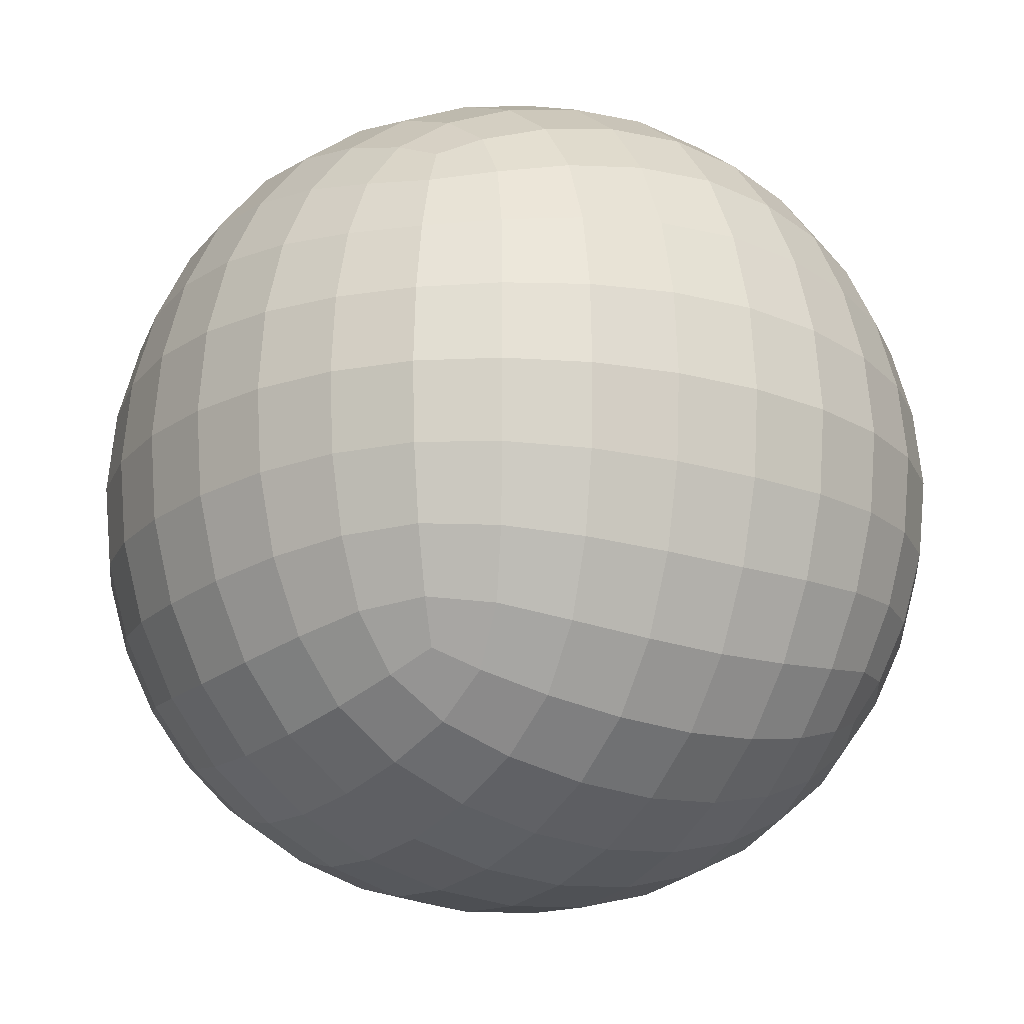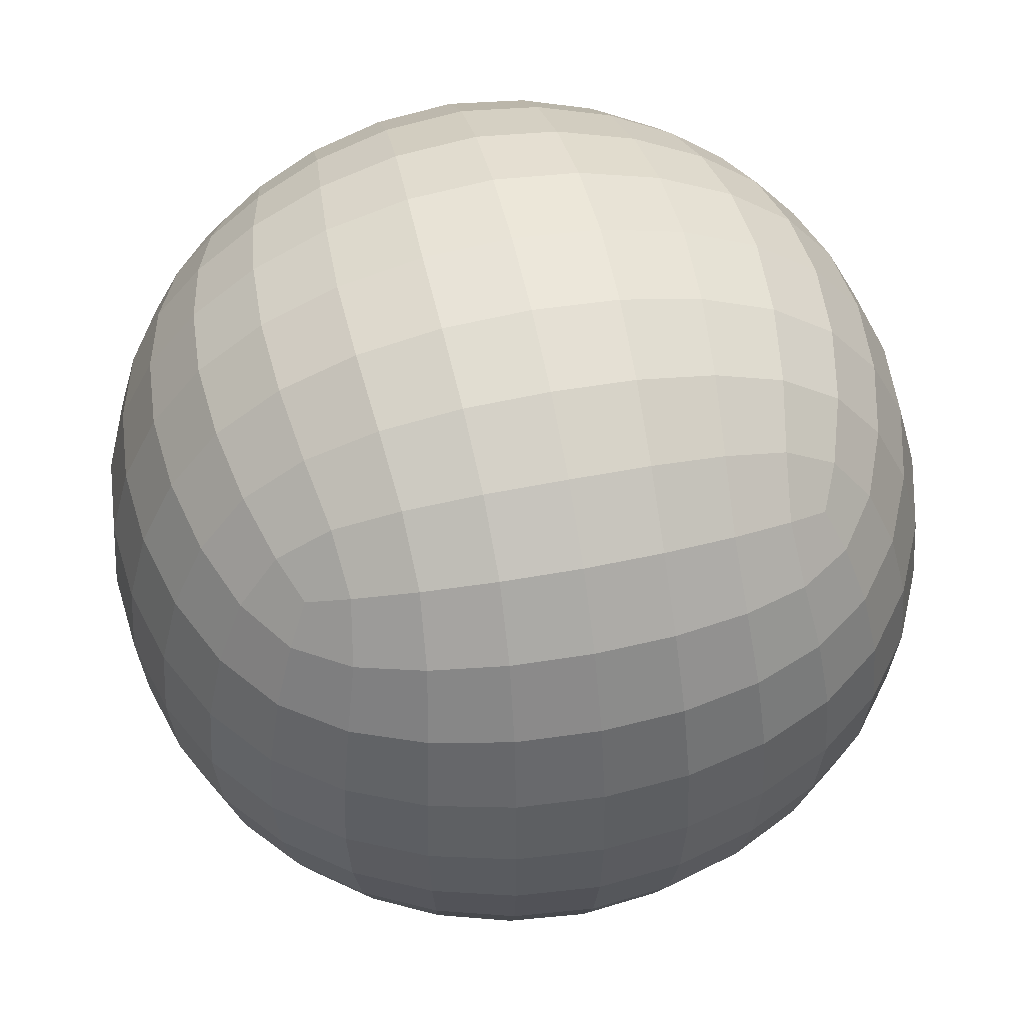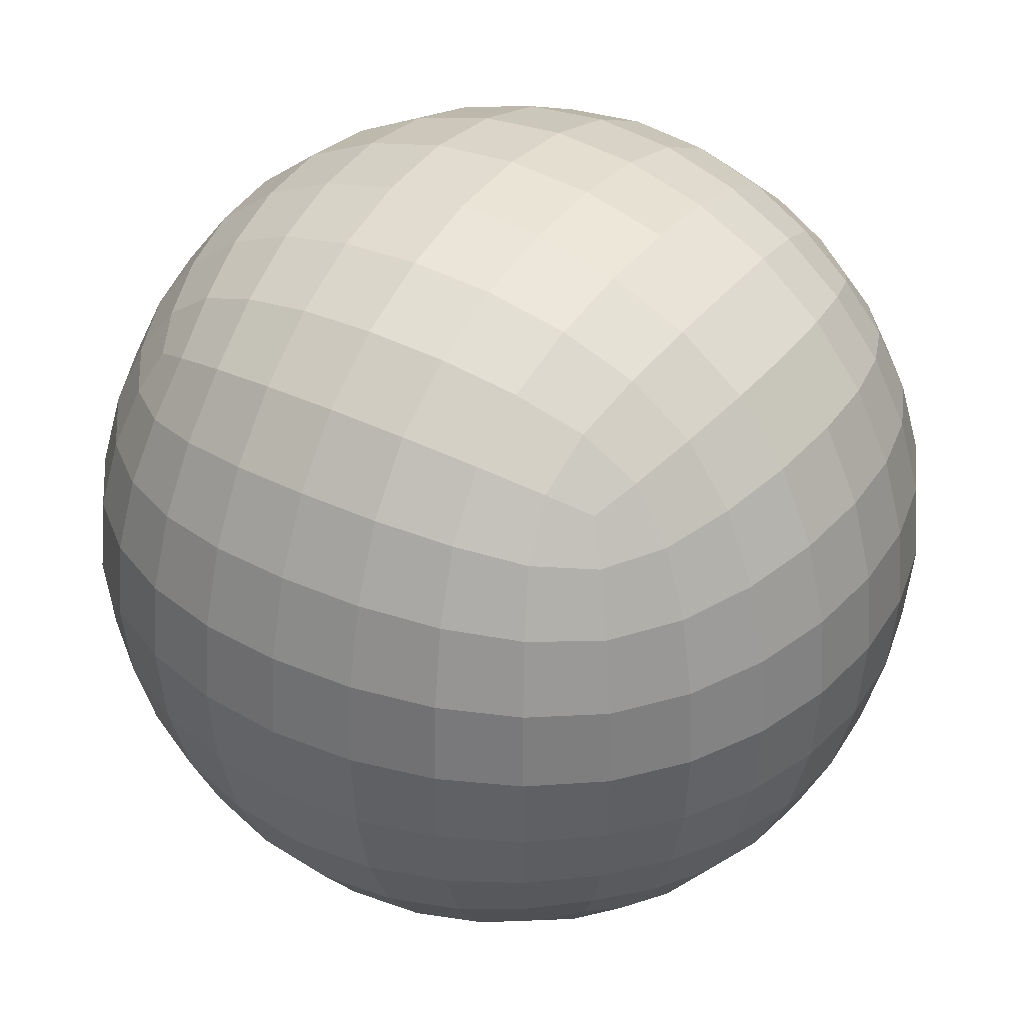
<metadata>
{"format":"obj","ext":"obj","renderer":"f3d","projection":"perspective","resolution":1024,"background":"white","views":[{"elev":-19.0,"azim":57.0,"up":"+Y"},{"elev":52.5,"azim":-102.2,"up":"+Z"},{"elev":36.4,"azim":122.8,"up":"+Z"}]}
</metadata>
<code>
v 0 -0.8492 -0
v 0.1723 -0.8346 -0
v 0.3375 -0.7912 -0
v 0.4884 -0.7189 0
v 0 -0.8346 0.1723
v -0 -0.7912 0.3375
v -0 -0.7189 0.4884
v -0.1723 -0.8346 -0
v -0.3375 -0.7912 -0
v -0.4884 -0.7189 -0
v 0 -0.8346 -0.1723
v 0 -0.7912 -0.3375
v 0 -0.7189 -0.4884
v 0.1693 -0.8203 -0.1693
v 0.3315 -0.7775 -0.1632
v 0.4798 -0.7064 -0.1571
v 0.1632 -0.7775 -0.3315
v 0.319 -0.7374 -0.319
v 0.4598 -0.6717 -0.3049
v 0.1571 -0.7064 -0.4798
v 0.3049 -0.6717 -0.4598
v 0.4342 -0.6178 -0.4342
v 0.1693 -0.8203 0.1693
v 0.1632 -0.7775 0.3315
v 0.1571 -0.7064 0.4798
v 0.3315 -0.7775 0.1632
v 0.319 -0.7374 0.319
v 0.3049 -0.6717 0.4598
v 0.4798 -0.7064 0.1571
v 0.4598 -0.6717 0.3049
v 0.4342 -0.6178 0.4342
v -0.1693 -0.8203 0.1693
v -0.3315 -0.7775 0.1632
v -0.4798 -0.7064 0.1571
v -0.1632 -0.7775 0.3315
v -0.319 -0.7374 0.319
v -0.4598 -0.6717 0.3049
v -0.1571 -0.7064 0.4798
v -0.3049 -0.6717 0.4598
v -0.4342 -0.6178 0.4342
v -0.1693 -0.8203 -0.1693
v -0.1632 -0.7775 -0.3315
v -0.1571 -0.7064 -0.4798
v -0.3315 -0.7775 -0.1632
v -0.319 -0.7374 -0.319
v -0.3049 -0.6717 -0.4598
v -0.4798 -0.7064 -0.1571
v -0.4598 -0.6717 -0.3049
v -0.4342 -0.6178 -0.4342
v -0 0.8492 0
v -0 0.8346 -0.1723
v -0 0.7912 -0.3375
v 0 0.7189 -0.4884
v -0.1723 0.8346 0
v -0.3375 0.7912 0
v -0.4884 0.7189 -0
v -0 0.8346 0.1723
v -0 0.7912 0.3375
v -0 0.7189 0.4884
v 0.1723 0.8346 0
v 0.3375 0.7912 0
v 0.4884 0.7189 0
v 0.1693 0.8203 -0.1693
v 0.1632 0.7775 -0.3315
v 0.1571 0.7064 -0.4798
v 0.3315 0.7775 -0.1632
v 0.319 0.7374 -0.319
v 0.3049 0.6717 -0.4598
v 0.4798 0.7064 -0.1571
v 0.4598 0.6717 -0.3049
v 0.4342 0.6178 -0.4342
v -0.1693 0.8203 -0.1693
v -0.3315 0.7775 -0.1632
v -0.4798 0.7064 -0.1571
v -0.1632 0.7775 -0.3315
v -0.319 0.7374 -0.319
v -0.4598 0.6717 -0.3049
v -0.1571 0.7064 -0.4798
v -0.3049 0.6717 -0.4598
v -0.4342 0.6178 -0.4342
v -0.1693 0.8203 0.1693
v -0.1632 0.7775 0.3315
v -0.1571 0.7064 0.4798
v -0.3315 0.7775 0.1632
v -0.319 0.7374 0.319
v -0.3049 0.6717 0.4598
v -0.4798 0.7064 0.1571
v -0.4598 0.6717 0.3049
v -0.4342 0.6178 0.4342
v 0.1693 0.8203 0.1693
v 0.3315 0.7775 0.1632
v 0.4798 0.7064 0.1571
v 0.1632 0.7775 0.3315
v 0.319 0.7374 0.319
v 0.4598 0.6717 0.3049
v 0.1571 0.7064 0.4798
v 0.3049 0.6717 0.4598
v 0.4342 0.6178 0.4342
v 0.8492 0 0
v 0.8346 0 -0.1723
v 0.7912 -0 -0.3375
v 0.7189 0 -0.4884
v 0.8346 0.1723 0
v 0.7912 0.3375 0
v 0.7189 0.4884 0
v 0.8346 0 0.1723
v 0.7912 0 0.3375
v 0.7189 0 0.4884
v 0.8346 -0.1723 0
v 0.7912 -0.3375 0
v 0.7189 -0.4884 0
v 0.8203 -0.1693 -0.1693
v 0.7775 -0.1632 -0.3315
v 0.7064 -0.1571 -0.4798
v 0.7775 -0.3315 -0.1632
v 0.7374 -0.319 -0.319
v 0.6717 -0.3049 -0.4598
v 0.7064 -0.4798 -0.1571
v 0.6717 -0.4598 -0.3049
v 0.6178 -0.4342 -0.4342
v 0.8203 0.1693 -0.1693
v 0.7775 0.3315 -0.1632
v 0.7064 0.4798 -0.1571
v 0.7775 0.1632 -0.3315
v 0.7374 0.319 -0.319
v 0.6717 0.4598 -0.3049
v 0.7064 0.1571 -0.4798
v 0.6717 0.3049 -0.4598
v 0.6178 0.4342 -0.4342
v 0.8203 0.1693 0.1693
v 0.7775 0.1632 0.3315
v 0.7064 0.1571 0.4798
v 0.7775 0.3315 0.1632
v 0.7374 0.319 0.319
v 0.6717 0.3049 0.4598
v 0.7064 0.4798 0.1571
v 0.6717 0.4598 0.3049
v 0.6178 0.4342 0.4342
v 0.8203 -0.1693 0.1693
v 0.7775 -0.3315 0.1632
v 0.7064 -0.4798 0.1571
v 0.7775 -0.1632 0.3315
v 0.7374 -0.319 0.319
v 0.6717 -0.4598 0.3049
v 0.7064 -0.1571 0.4798
v 0.6717 -0.3049 0.4598
v 0.6178 -0.4342 0.4342
v -0 0 0.8492
v 0.1723 0 0.8346
v 0.3375 -0 0.7912
v 0.4884 0 0.7189
v -0 0.1723 0.8346
v -0 0.3375 0.7912
v -0 0.4884 0.7189
v -0.1723 0 0.8346
v -0.3375 0 0.7912
v -0.4884 0 0.7189
v -0 -0.1723 0.8346
v -0 -0.3375 0.7912
v -0 -0.4884 0.7189
v 0.1693 -0.1693 0.8203
v 0.3315 -0.1632 0.7775
v 0.4798 -0.1571 0.7064
v 0.1632 -0.3315 0.7775
v 0.319 -0.319 0.7374
v 0.4598 -0.3049 0.6717
v 0.1571 -0.4798 0.7064
v 0.3049 -0.4598 0.6717
v 0.4342 -0.4342 0.6178
v 0.1693 0.1693 0.8203
v 0.1632 0.3315 0.7775
v 0.1571 0.4798 0.7064
v 0.3315 0.1632 0.7775
v 0.319 0.319 0.7374
v 0.3049 0.4598 0.6717
v 0.4798 0.1571 0.7064
v 0.4598 0.3049 0.6717
v 0.4342 0.4342 0.6178
v -0.1693 0.1693 0.8203
v -0.3315 0.1632 0.7775
v -0.4798 0.1571 0.7064
v -0.1632 0.3315 0.7775
v -0.319 0.319 0.7374
v -0.4598 0.3049 0.6717
v -0.1571 0.4798 0.7064
v -0.3049 0.4598 0.6717
v -0.4342 0.4342 0.6178
v -0.1693 -0.1693 0.8203
v -0.1632 -0.3315 0.7775
v -0.1571 -0.4798 0.7064
v -0.3315 -0.1632 0.7775
v -0.319 -0.319 0.7374
v -0.3049 -0.4598 0.6717
v -0.4798 -0.1571 0.7064
v -0.4598 -0.3049 0.6717
v -0.4342 -0.4342 0.6178
v -0.8492 0 -0
v -0.8346 0 0.1723
v -0.7912 -0 0.3375
v -0.7189 0 0.4884
v -0.8346 0.1723 -0
v -0.7912 0.3375 -0
v -0.7189 0.4884 -0
v -0.8346 0 -0.1723
v -0.7912 0 -0.3375
v -0.7189 0 -0.4884
v -0.8346 -0.1723 -0
v -0.7912 -0.3375 -0
v -0.7189 -0.4884 -0
v -0.8203 -0.1693 0.1693
v -0.7775 -0.1632 0.3315
v -0.7064 -0.1571 0.4798
v -0.7775 -0.3315 0.1632
v -0.7374 -0.319 0.319
v -0.6717 -0.3049 0.4598
v -0.7064 -0.4798 0.1571
v -0.6717 -0.4598 0.3049
v -0.6178 -0.4342 0.4342
v -0.8203 0.1693 0.1693
v -0.7775 0.3315 0.1632
v -0.7064 0.4798 0.1571
v -0.7775 0.1632 0.3315
v -0.7374 0.319 0.319
v -0.6717 0.4598 0.3049
v -0.7064 0.1571 0.4798
v -0.6717 0.3049 0.4598
v -0.6178 0.4342 0.4342
v -0.8203 0.1693 -0.1693
v -0.7775 0.1632 -0.3315
v -0.7064 0.1571 -0.4798
v -0.7775 0.3315 -0.1632
v -0.7374 0.319 -0.319
v -0.6717 0.3049 -0.4598
v -0.7064 0.4798 -0.1571
v -0.6717 0.4598 -0.3049
v -0.6178 0.4342 -0.4342
v -0.8203 -0.1693 -0.1693
v -0.7775 -0.3315 -0.1632
v -0.7064 -0.4798 -0.1571
v -0.7775 -0.1632 -0.3315
v -0.7374 -0.319 -0.319
v -0.6717 -0.4598 -0.3049
v -0.7064 -0.1571 -0.4798
v -0.6717 -0.3049 -0.4598
v -0.6178 -0.4342 -0.4342
v 0 0 -0.8492
v 0.1723 0 -0.8346
v 0.3375 0 -0.7912
v 0.4884 0 -0.7189
v 0 -0.1723 -0.8346
v 0 -0.3375 -0.7912
v 0 -0.4884 -0.7189
v -0.1723 0 -0.8346
v -0.3375 -0 -0.7912
v -0.4884 0 -0.7189
v 0 0.1723 -0.8346
v 0 0.3375 -0.7912
v 0 0.4884 -0.7189
v 0.1693 0.1693 -0.8203
v 0.3315 0.1632 -0.7775
v 0.4798 0.1571 -0.7064
v 0.1632 0.3315 -0.7775
v 0.319 0.319 -0.7374
v 0.4598 0.3049 -0.6717
v 0.1571 0.4798 -0.7064
v 0.3049 0.4598 -0.6717
v 0.4342 0.4342 -0.6178
v 0.1693 -0.1693 -0.8203
v 0.1632 -0.3315 -0.7775
v 0.1571 -0.4798 -0.7064
v 0.3315 -0.1632 -0.7775
v 0.319 -0.319 -0.7374
v 0.3049 -0.4598 -0.6717
v 0.4798 -0.1571 -0.7064
v 0.4598 -0.3049 -0.6717
v 0.4342 -0.4342 -0.6178
v -0.1693 -0.1693 -0.8203
v -0.3315 -0.1632 -0.7775
v -0.4798 -0.1571 -0.7064
v -0.1632 -0.3315 -0.7775
v -0.319 -0.319 -0.7374
v -0.4598 -0.3049 -0.6717
v -0.1571 -0.4798 -0.7064
v -0.3049 -0.4598 -0.6717
v -0.4342 -0.4342 -0.6178
v -0.1693 0.1693 -0.8203
v -0.1632 0.3315 -0.7775
v -0.1571 0.4798 -0.7064
v -0.3315 0.1632 -0.7775
v -0.319 0.319 -0.7374
v -0.3049 0.4598 -0.6717
v -0.4798 0.1571 -0.7064
v -0.4598 0.3049 -0.6717
v -0.4342 0.4342 -0.6178
v 0.54 -0.54 -0.4199
v 0.5795 -0.5795 -0.2976
v 0.6071 -0.6071 -0.1541
v 0.6179 -0.6179 0
v 0.6071 -0.6071 0.1541
v 0.5795 -0.5795 0.2976
v 0.54 -0.54 0.4199
v 0.4199 -0.54 -0.54
v 0.2976 -0.5795 -0.5795
v 0.1541 -0.6071 -0.6071
v 0 -0.6179 -0.6179
v -0.1541 -0.6071 -0.6071
v -0.2976 -0.5795 -0.5795
v -0.4199 -0.54 -0.54
v 0.54 -0.4199 -0.54
v 0.5795 -0.2976 -0.5795
v 0.6071 -0.1541 -0.6071
v 0.6179 0 -0.6179
v 0.6071 0.1541 -0.6071
v 0.5795 0.2976 -0.5795
v 0.54 0.4199 -0.54
v 0.4199 -0.54 0.54
v 0.2976 -0.5795 0.5795
v 0.1541 -0.6071 0.6071
v -0 -0.6179 0.6179
v -0.1541 -0.6071 0.6071
v -0.2976 -0.5795 0.5795
v -0.4199 -0.54 0.54
v 0.54 -0.4199 0.54
v 0.5795 -0.2976 0.5795
v 0.6071 -0.1541 0.6071
v 0.6179 0 0.6179
v 0.6071 0.1541 0.6071
v 0.5795 0.2976 0.5795
v 0.54 0.4199 0.54
v -0.54 -0.54 0.4199
v -0.5795 -0.5795 0.2976
v -0.6071 -0.6071 0.1541
v -0.6179 -0.6179 -0
v -0.6071 -0.6071 -0.1541
v -0.5795 -0.5795 -0.2976
v -0.54 -0.54 -0.4199
v -0.54 -0.4199 0.54
v -0.5795 -0.2976 0.5795
v -0.6071 -0.1541 0.6071
v -0.6179 0 0.6179
v -0.6071 0.1541 0.6071
v -0.5795 0.2976 0.5795
v -0.54 0.4199 0.54
v -0.54 -0.4199 -0.54
v -0.5795 -0.2976 -0.5795
v -0.6071 -0.1541 -0.6071
v -0.6179 0 -0.6179
v -0.6071 0.1541 -0.6071
v -0.5795 0.2976 -0.5795
v -0.54 0.4199 -0.54
v 0.54 0.54 -0.4199
v 0.5795 0.5795 -0.2976
v 0.6071 0.6071 -0.1541
v 0.6179 0.6179 0
v 0.6071 0.6071 0.1541
v 0.5795 0.5795 0.2976
v 0.54 0.54 0.4199
v 0.4199 0.54 -0.54
v 0.2976 0.5795 -0.5795
v 0.1541 0.6071 -0.6071
v 0 0.6179 -0.6179
v -0.1541 0.6071 -0.6071
v -0.2976 0.5795 -0.5795
v -0.4199 0.54 -0.54
v 0.4199 0.54 0.54
v 0.2976 0.5795 0.5795
v 0.1541 0.6071 0.6071
v -0 0.6179 0.6179
v -0.1541 0.6071 0.6071
v -0.2976 0.5795 0.5795
v -0.4199 0.54 0.54
v -0.54 0.54 0.4199
v -0.5795 0.5795 0.2976
v -0.6071 0.6071 0.1541
v -0.6179 0.6179 -0
v -0.6071 0.6071 -0.1541
v -0.5795 0.5795 -0.2976
v -0.54 0.54 -0.4199
v 0.5015 -0.5015 -0.5015
v 0.5015 -0.5015 0.5015
v -0.5015 -0.5015 0.5015
v -0.5015 -0.5015 -0.5015
v 0.5015 0.5015 -0.5015
v 0.5015 0.5015 0.5015
v -0.5015 0.5015 0.5015
v -0.5015 0.5015 -0.5015
f 1 11 14 2
f 2 14 15 3
f 3 15 16 4
f 4 16 297 298
f 11 12 17 14
f 14 17 18 15
f 15 18 19 16
f 16 19 296 297
f 12 13 20 17
f 17 20 21 18
f 18 21 22 19
f 19 22 295 296
f 13 305 304 20
f 20 304 303 21
f 21 303 302 22
f 22 302 379 295
f 1 2 23 5
f 5 23 24 6
f 6 24 25 7
f 7 25 318 319
f 2 3 26 23
f 23 26 27 24
f 24 27 28 25
f 25 28 317 318
f 3 4 29 26
f 26 29 30 27
f 27 30 31 28
f 28 31 316 317
f 4 298 299 29
f 29 299 300 30
f 30 300 301 31
f 31 301 380 316
f 1 5 32 8
f 8 32 33 9
f 9 33 34 10
f 10 34 332 333
f 5 6 35 32
f 32 35 36 33
f 33 36 37 34
f 34 37 331 332
f 6 7 38 35
f 35 38 39 36
f 36 39 40 37
f 37 40 330 331
f 7 319 320 38
f 38 320 321 39
f 39 321 322 40
f 40 322 381 330
f 1 8 41 11
f 11 41 42 12
f 12 42 43 13
f 13 43 306 305
f 8 9 44 41
f 41 44 45 42
f 42 45 46 43
f 43 46 307 306
f 9 10 47 44
f 44 47 48 45
f 45 48 49 46
f 46 49 308 307
f 10 333 334 47
f 47 334 335 48
f 48 335 336 49
f 49 336 382 308
f 50 60 63 51
f 51 63 64 52
f 52 64 65 53
f 53 65 360 361
f 60 61 66 63
f 63 66 67 64
f 64 67 68 65
f 65 68 359 360
f 61 62 69 66
f 66 69 70 67
f 67 70 71 68
f 68 71 358 359
f 62 354 353 69
f 69 353 352 70
f 70 352 351 71
f 71 351 383 358
f 50 51 72 54
f 54 72 73 55
f 55 73 74 56
f 56 74 376 375
f 51 52 75 72
f 72 75 76 73
f 73 76 77 74
f 74 77 377 376
f 52 53 78 75
f 75 78 79 76
f 76 79 80 77
f 77 80 378 377
f 53 361 362 78
f 78 362 363 79
f 79 363 364 80
f 80 364 386 378
f 50 54 81 57
f 57 81 82 58
f 58 82 83 59
f 59 83 369 368
f 54 55 84 81
f 81 84 85 82
f 82 85 86 83
f 83 86 370 369
f 55 56 87 84
f 84 87 88 85
f 85 88 89 86
f 86 89 371 370
f 56 375 374 87
f 87 374 373 88
f 88 373 372 89
f 89 372 385 371
f 50 57 90 60
f 60 90 91 61
f 61 91 92 62
f 62 92 355 354
f 57 58 93 90
f 90 93 94 91
f 91 94 95 92
f 92 95 356 355
f 58 59 96 93
f 93 96 97 94
f 94 97 98 95
f 95 98 357 356
f 59 368 367 96
f 96 367 366 97
f 97 366 365 98
f 98 365 384 357
f 99 109 112 100
f 100 112 113 101
f 101 113 114 102
f 102 114 311 312
f 109 110 115 112
f 112 115 116 113
f 113 116 117 114
f 114 117 310 311
f 110 111 118 115
f 115 118 119 116
f 116 119 120 117
f 117 120 309 310
f 111 298 297 118
f 118 297 296 119
f 119 296 295 120
f 120 295 379 309
f 99 100 121 103
f 103 121 122 104
f 104 122 123 105
f 105 123 353 354
f 100 101 124 121
f 121 124 125 122
f 122 125 126 123
f 123 126 352 353
f 101 102 127 124
f 124 127 128 125
f 125 128 129 126
f 126 129 351 352
f 102 312 313 127
f 127 313 314 128
f 128 314 315 129
f 129 315 383 351
f 99 103 130 106
f 106 130 131 107
f 107 131 132 108
f 108 132 327 326
f 103 104 133 130
f 130 133 134 131
f 131 134 135 132
f 132 135 328 327
f 104 105 136 133
f 133 136 137 134
f 134 137 138 135
f 135 138 329 328
f 105 354 355 136
f 136 355 356 137
f 137 356 357 138
f 138 357 384 329
f 99 106 139 109
f 109 139 140 110
f 110 140 141 111
f 111 141 299 298
f 106 107 142 139
f 139 142 143 140
f 140 143 144 141
f 141 144 300 299
f 107 108 145 142
f 142 145 146 143
f 143 146 147 144
f 144 147 301 300
f 108 326 325 145
f 145 325 324 146
f 146 324 323 147
f 147 323 380 301
f 148 158 161 149
f 149 161 162 150
f 150 162 163 151
f 151 163 325 326
f 158 159 164 161
f 161 164 165 162
f 162 165 166 163
f 163 166 324 325
f 159 160 167 164
f 164 167 168 165
f 165 168 169 166
f 166 169 323 324
f 160 319 318 167
f 167 318 317 168
f 168 317 316 169
f 169 316 380 323
f 148 149 170 152
f 152 170 171 153
f 153 171 172 154
f 154 172 367 368
f 149 150 173 170
f 170 173 174 171
f 171 174 175 172
f 172 175 366 367
f 150 151 176 173
f 173 176 177 174
f 174 177 178 175
f 175 178 365 366
f 151 326 327 176
f 176 327 328 177
f 177 328 329 178
f 178 329 384 365
f 148 152 179 155
f 155 179 180 156
f 156 180 181 157
f 157 181 341 340
f 152 153 182 179
f 179 182 183 180
f 180 183 184 181
f 181 184 342 341
f 153 154 185 182
f 182 185 186 183
f 183 186 187 184
f 184 187 343 342
f 154 368 369 185
f 185 369 370 186
f 186 370 371 187
f 187 371 385 343
f 148 155 188 158
f 158 188 189 159
f 159 189 190 160
f 160 190 320 319
f 155 156 191 188
f 188 191 192 189
f 189 192 193 190
f 190 193 321 320
f 156 157 194 191
f 191 194 195 192
f 192 195 196 193
f 193 196 322 321
f 157 340 339 194
f 194 339 338 195
f 195 338 337 196
f 196 337 381 322
f 197 207 210 198
f 198 210 211 199
f 199 211 212 200
f 200 212 339 340
f 207 208 213 210
f 210 213 214 211
f 211 214 215 212
f 212 215 338 339
f 208 209 216 213
f 213 216 217 214
f 214 217 218 215
f 215 218 337 338
f 209 333 332 216
f 216 332 331 217
f 217 331 330 218
f 218 330 381 337
f 197 198 219 201
f 201 219 220 202
f 202 220 221 203
f 203 221 374 375
f 198 199 222 219
f 219 222 223 220
f 220 223 224 221
f 221 224 373 374
f 199 200 225 222
f 222 225 226 223
f 223 226 227 224
f 224 227 372 373
f 200 340 341 225
f 225 341 342 226
f 226 342 343 227
f 227 343 385 372
f 197 201 228 204
f 204 228 229 205
f 205 229 230 206
f 206 230 348 347
f 201 202 231 228
f 228 231 232 229
f 229 232 233 230
f 230 233 349 348
f 202 203 234 231
f 231 234 235 232
f 232 235 236 233
f 233 236 350 349
f 203 375 376 234
f 234 376 377 235
f 235 377 378 236
f 236 378 386 350
f 197 204 237 207
f 207 237 238 208
f 208 238 239 209
f 209 239 334 333
f 204 205 240 237
f 237 240 241 238
f 238 241 242 239
f 239 242 335 334
f 205 206 243 240
f 240 243 244 241
f 241 244 245 242
f 242 245 336 335
f 206 347 346 243
f 243 346 345 244
f 244 345 344 245
f 245 344 382 336
f 246 256 259 247
f 247 259 260 248
f 248 260 261 249
f 249 261 313 312
f 256 257 262 259
f 259 262 263 260
f 260 263 264 261
f 261 264 314 313
f 257 258 265 262
f 262 265 266 263
f 263 266 267 264
f 264 267 315 314
f 258 361 360 265
f 265 360 359 266
f 266 359 358 267
f 267 358 383 315
f 246 247 268 250
f 250 268 269 251
f 251 269 270 252
f 252 270 304 305
f 247 248 271 268
f 268 271 272 269
f 269 272 273 270
f 270 273 303 304
f 248 249 274 271
f 271 274 275 272
f 272 275 276 273
f 273 276 302 303
f 249 312 311 274
f 274 311 310 275
f 275 310 309 276
f 276 309 379 302
f 246 250 277 253
f 253 277 278 254
f 254 278 279 255
f 255 279 346 347
f 250 251 280 277
f 277 280 281 278
f 278 281 282 279
f 279 282 345 346
f 251 252 283 280
f 280 283 284 281
f 281 284 285 282
f 282 285 344 345
f 252 305 306 283
f 283 306 307 284
f 284 307 308 285
f 285 308 382 344
f 246 253 286 256
f 256 286 287 257
f 257 287 288 258
f 258 288 362 361
f 253 254 289 286
f 286 289 290 287
f 287 290 291 288
f 288 291 363 362
f 254 255 292 289
f 289 292 293 290
f 290 293 294 291
f 291 294 364 363
f 255 347 348 292
f 292 348 349 293
f 293 349 350 294
f 294 350 386 364

</code>
